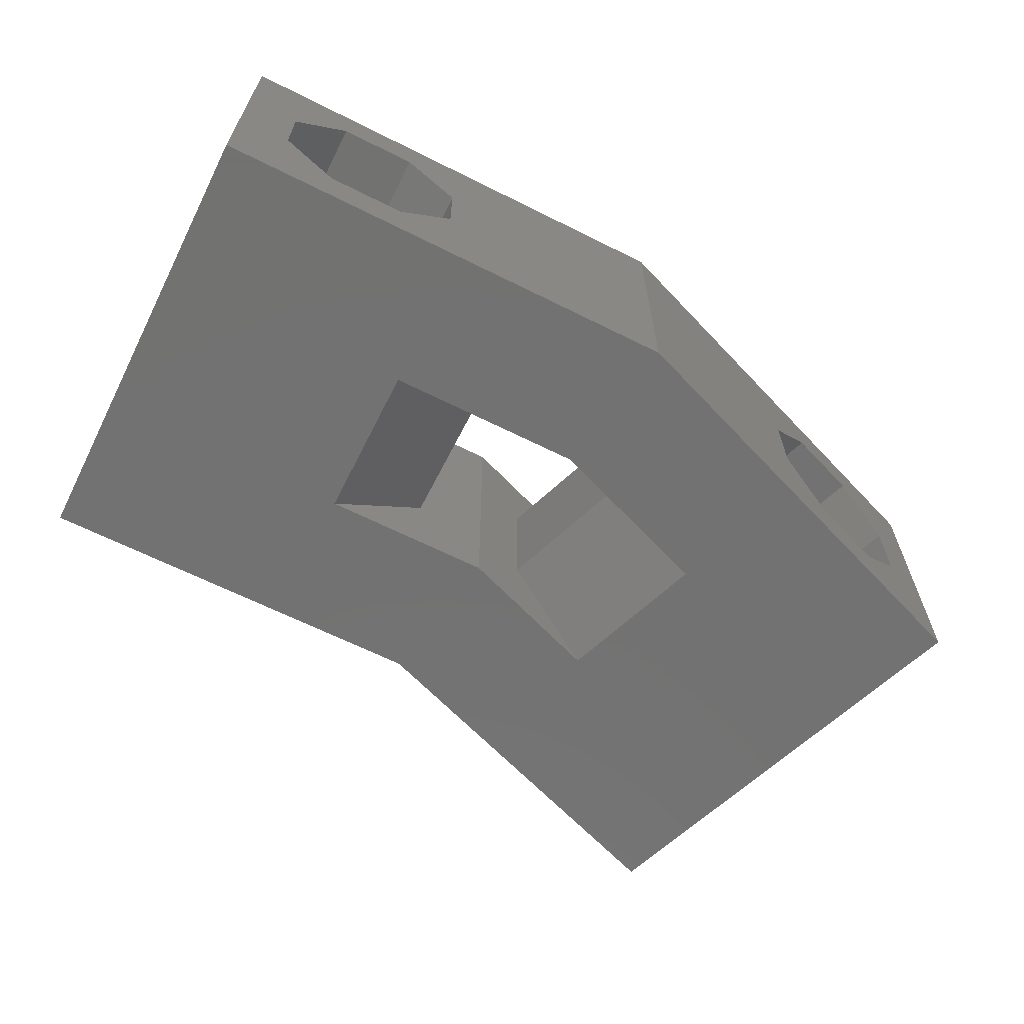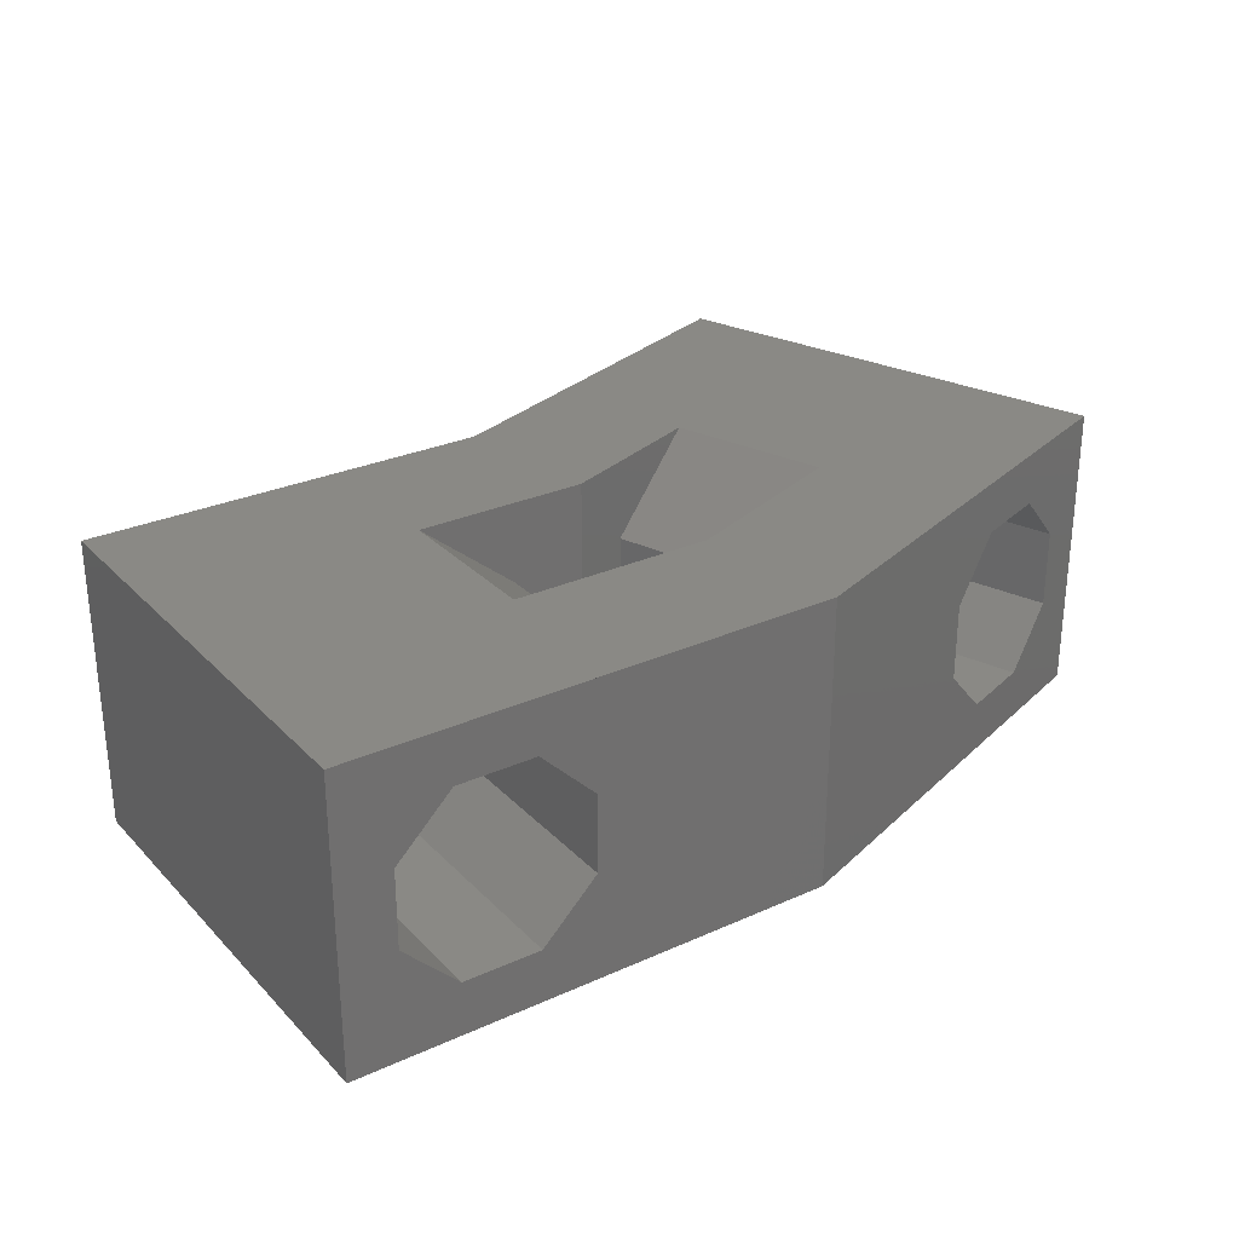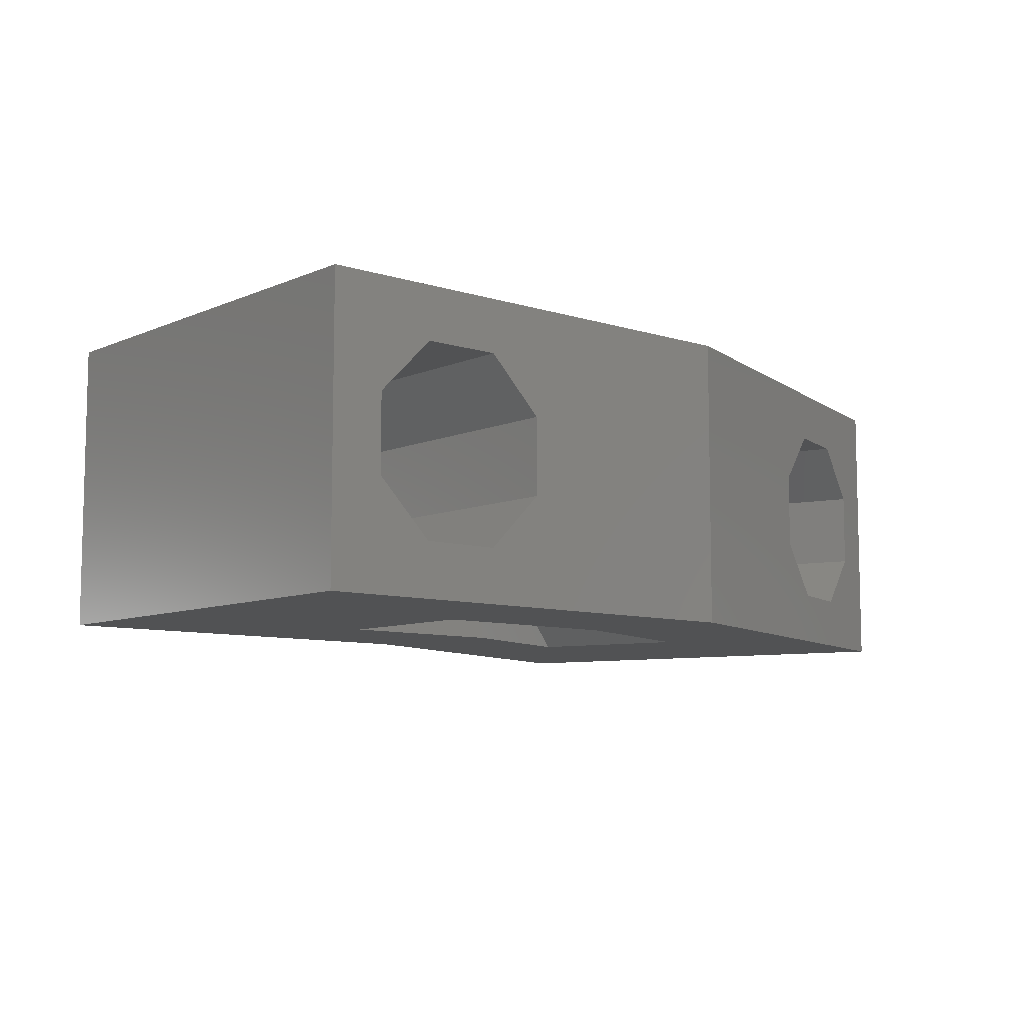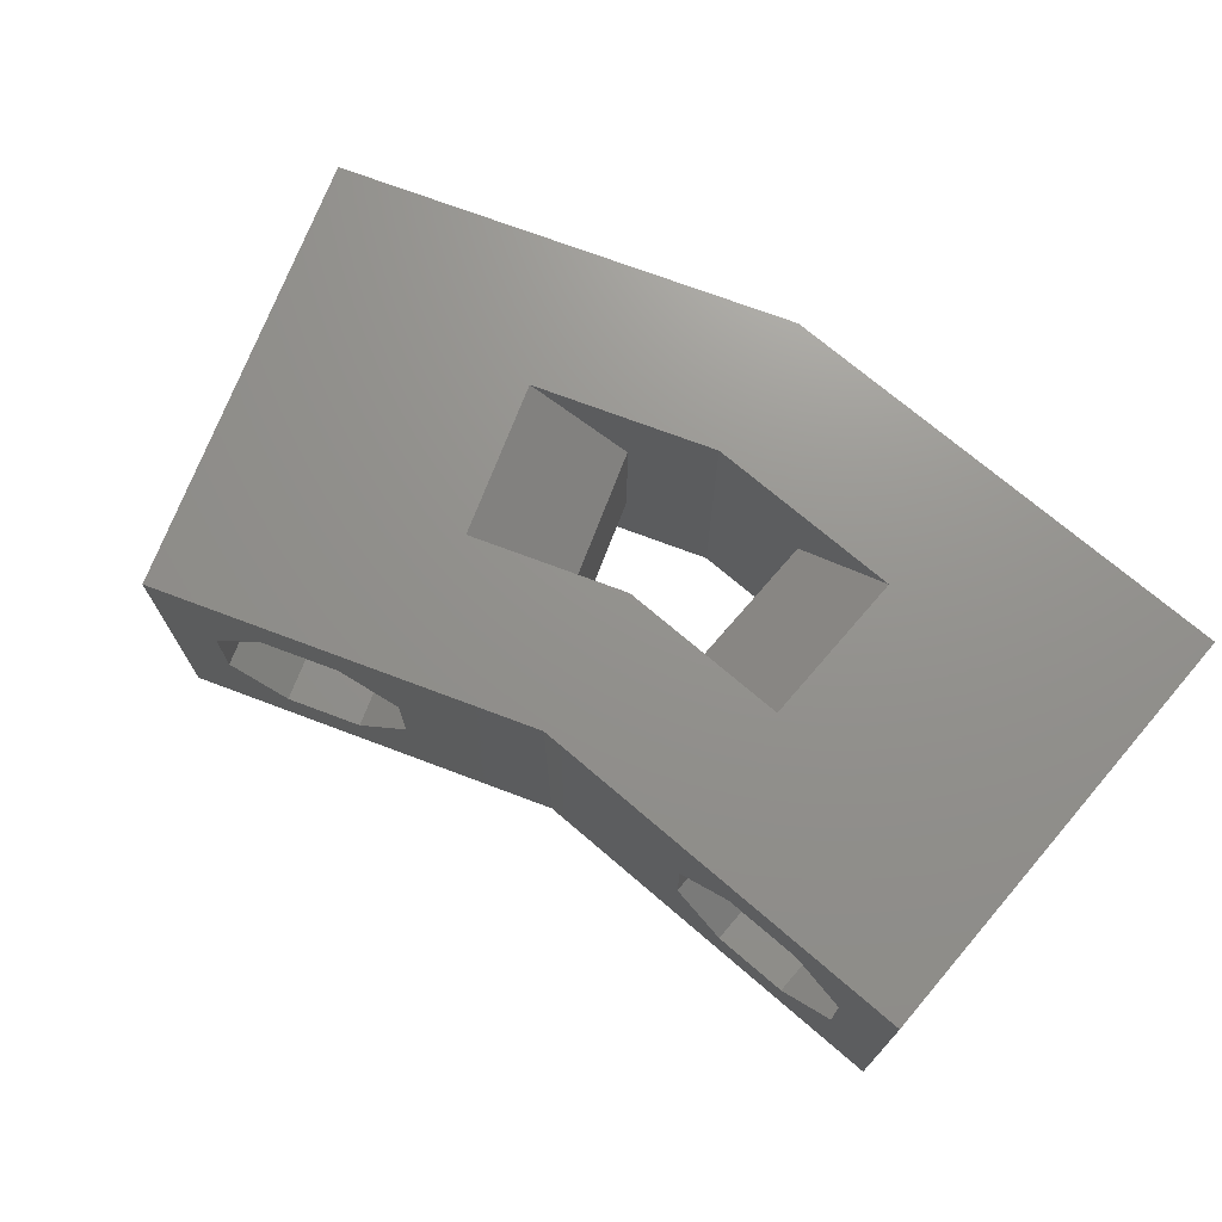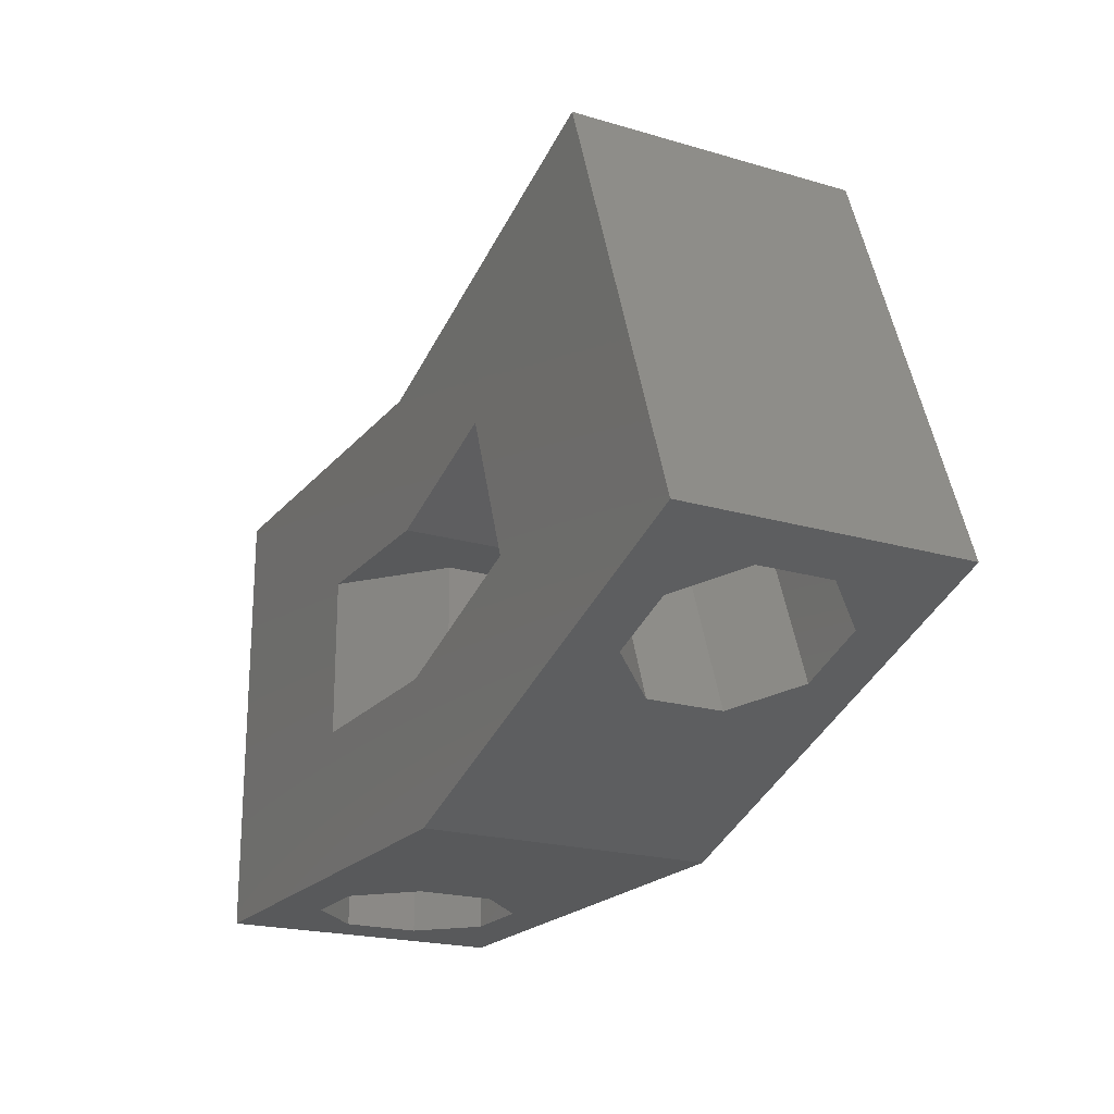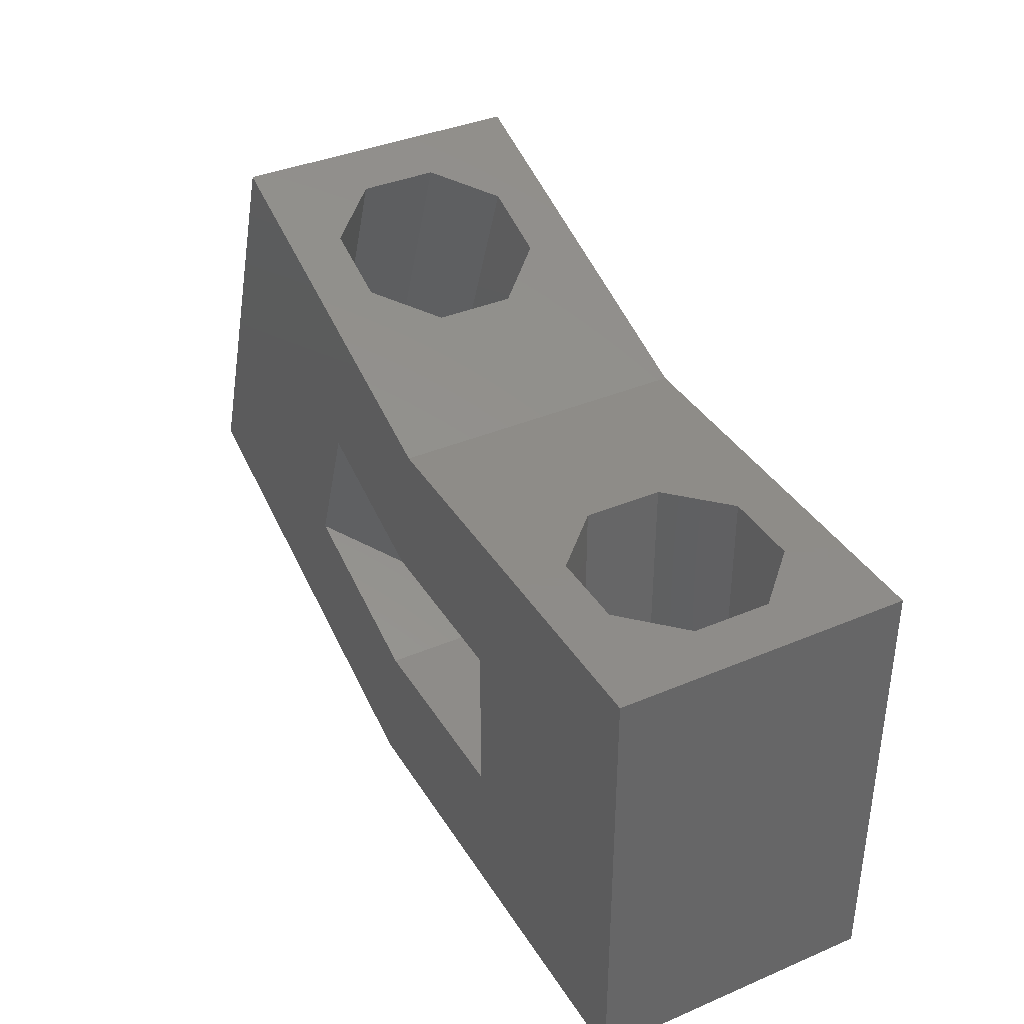
<metadata>
{"format":"stl","ext":"stl","renderer":"f3d","projection":"perspective","resolution":1024,"background":"white","views":[{"elev":-64.1,"azim":-26.8,"up":"+Z"},{"elev":28.4,"azim":-34.2,"up":"+Z"},{"elev":-8.4,"azim":-40.7,"up":"+Z"},{"elev":71.6,"azim":-139.3,"up":"+Z"},{"elev":-20.8,"azim":62.1,"up":"+Y"},{"elev":37.8,"azim":-118.4,"up":"+Y"}]}
</metadata>
<code>
# stl→obj: 84 verts, 176 faces
v 11.25 12.13 8.153
v 15.83 -7.491 10.56
v 8.992 11.3 10.56
v 18.1 -6.667 8.153
v -15.55 7.073 10.56
v -12.14 -12.93 10.56
v -15.55 -12.93 10.56
v -12.14 7.073 10.56
v -17.95 -12.93 8.153
v -17.95 7.073 8.153
v -17.95 7.073 4.747
v -17.95 -12.93 4.747
v -15.55 7.073 2.339
v -15.55 -12.93 2.339
v -12.14 -12.93 2.339
v -12.14 7.073 2.339
v -9.732 -12.93 8.153
v -9.732 7.073 4.747
v -9.732 -12.93 4.747
v -9.732 7.073 8.153
v -20.29 7.073 12.9
v -20.29 -12.93 9.122
v -20.29 -12.93 12.9
v -20.29 -12.93 3.778
v -20.29 -12.93 1.789e-13
v -20.29 7.073 3.778
v -20.29 7.073 9.122
v -20.29 7.073 1.35e-13
v -16.51 7.073 1.35e-13
v -11.17 7.073 1.801e-13
v -2.63 7.073 1.801e-13
v -16.51 7.073 12.9
v -2.63 7.073 12.9
v -11.17 7.073 12.9
v 3.528 9.315 4.747
v 5.791 10.14 2.339
v 3.528 9.315 8.153
v 5.791 10.14 10.56
v 13.45 12.93 0
v 8.992 11.3 2.339
v 13.45 12.93 3.778
v 11.25 12.13 4.747
v 13.45 12.93 9.122
v 13.45 12.93 12.9
v 20.29 -5.867 3.778
v 16.74 -7.159 1.341e-13
v 20.29 -5.867 1.342e-13
v 15.83 -7.491 2.339
v 0.8969 -12.93 1.338e-13
v 12.63 -8.656 2.339
v 18.1 -6.667 4.747
v 20.29 -5.867 9.122
v 20.29 -5.867 12.9
v 11.72 -8.987 12.9
v 0.8969 -12.93 12.9
v 16.74 -7.159 12.9
v 10.37 -9.479 4.747
v 10.37 -9.479 8.153
v 12.63 -8.656 10.56
v 11.72 -8.987 8.89e-14
v -11.17 -12.93 1.338e-13
v -16.51 -12.93 1.789e-13
v -11.17 -12.93 12.9
v -16.51 -12.93 12.9
v -9.052 -6.427 12.9
v -0.2492 -6.427 12.9
v 7.497 -3.607 12.9
v -9.052 0.5733 12.9
v -1.483 0.5733 12.9
v 5.103 2.97 12.9
v -4.741 0.5745 3.558
v -4.736 -6.427 9.342
v -4.737 -6.427 3.558
v -4.74 0.5745 9.342
v -1.483 0.5733 1.797e-13
v -9.052 0.5733 1.797e-13
v -0.2492 -6.427 1.342e-13
v -9.052 -6.427 1.342e-13
v 3.447 -5.081 3.558
v 7.497 -3.607 4.411e-14
v 3.447 -5.081 9.342
v 5.103 2.97 1.347e-13
v 1.053 1.496 3.558
v 1.053 1.496 9.342
f 1 2 3
f 2 1 4
f 5 6 7
f 6 5 8
f 5 9 10
f 9 5 7
f 11 9 12
f 9 11 10
f 13 12 14
f 12 13 11
f 15 13 14
f 13 15 16
f 17 18 19
f 18 17 20
f 20 6 8
f 6 20 17
f 21 22 23
f 22 21 24
f 24 21 25
f 25 21 26
f 26 21 27
f 28 25 26
f 26 29 28
f 29 26 30
f 30 26 13
f 30 13 31
f 13 26 11
f 11 26 27
f 11 27 10
f 10 27 5
f 5 27 21
f 5 21 8
f 8 21 32
f 31 18 33
f 18 31 16
f 16 31 13
f 33 18 20
f 33 20 8
f 33 8 32
f 33 32 34
f 31 35 36
f 35 31 33
f 35 33 37
f 37 33 38
f 38 33 3
f 39 40 41
f 40 39 31
f 40 31 36
f 41 40 42
f 41 42 43
f 43 42 1
f 43 1 3
f 43 3 44
f 44 3 33
f 45 46 47
f 46 45 48
f 46 48 49
f 49 48 50
f 48 45 51
f 51 45 52
f 51 52 4
f 4 52 2
f 2 52 53
f 2 53 54
f 2 54 55
f 54 53 56
f 50 55 49
f 55 50 57
f 55 57 58
f 55 58 59
f 55 59 2
f 49 60 46
f 1 51 4
f 51 1 42
f 38 58 37
f 58 38 59
f 57 36 35
f 36 57 50
f 48 42 40
f 42 48 51
f 35 58 57
f 58 35 37
f 3 59 38
f 59 3 2
f 50 40 36
f 40 50 48
f 18 15 19
f 15 18 16
f 53 52 45
f 39 45 47
f 45 39 53
f 53 39 43
f 43 39 41
f 44 53 43
f 55 61 49
f 61 55 15
f 61 15 62
f 62 15 25
f 15 55 19
f 19 55 17
f 17 55 6
f 6 55 7
f 63 64 55
f 25 14 24
f 14 25 15
f 24 14 12
f 24 12 22
f 22 12 9
f 22 9 7
f 22 7 23
f 23 7 64
f 64 7 55
f 64 21 23
f 21 64 32
f 32 64 34
f 34 64 63
f 34 63 65
f 65 63 55
f 65 55 66
f 66 55 67
f 67 55 54
f 34 68 33
f 68 34 65
f 33 68 69
f 33 69 44
f 44 69 70
f 44 70 67
f 44 67 54
f 44 54 56
f 44 56 53
f 71 72 73
f 72 71 74
f 71 75 76
f 75 71 69
f 69 71 74
f 69 74 68
f 73 77 78
f 77 73 66
f 66 73 72
f 66 72 65
f 76 73 78
f 73 76 71
f 72 68 65
f 68 72 74
f 77 79 80
f 79 77 66
f 79 66 81
f 81 66 67
f 30 76 78
f 76 30 31
f 76 31 75
f 75 31 39
f 75 39 82
f 82 39 80
f 80 39 60
f 60 39 46
f 46 39 47
f 29 25 28
f 25 29 62
f 62 29 30
f 62 30 61
f 61 30 78
f 61 78 49
f 49 78 77
f 49 77 80
f 49 80 60
f 82 79 83
f 79 82 80
f 84 79 81
f 79 84 83
f 81 70 84
f 70 81 67
f 75 83 82
f 83 75 69
f 83 69 84
f 84 69 70

</code>
